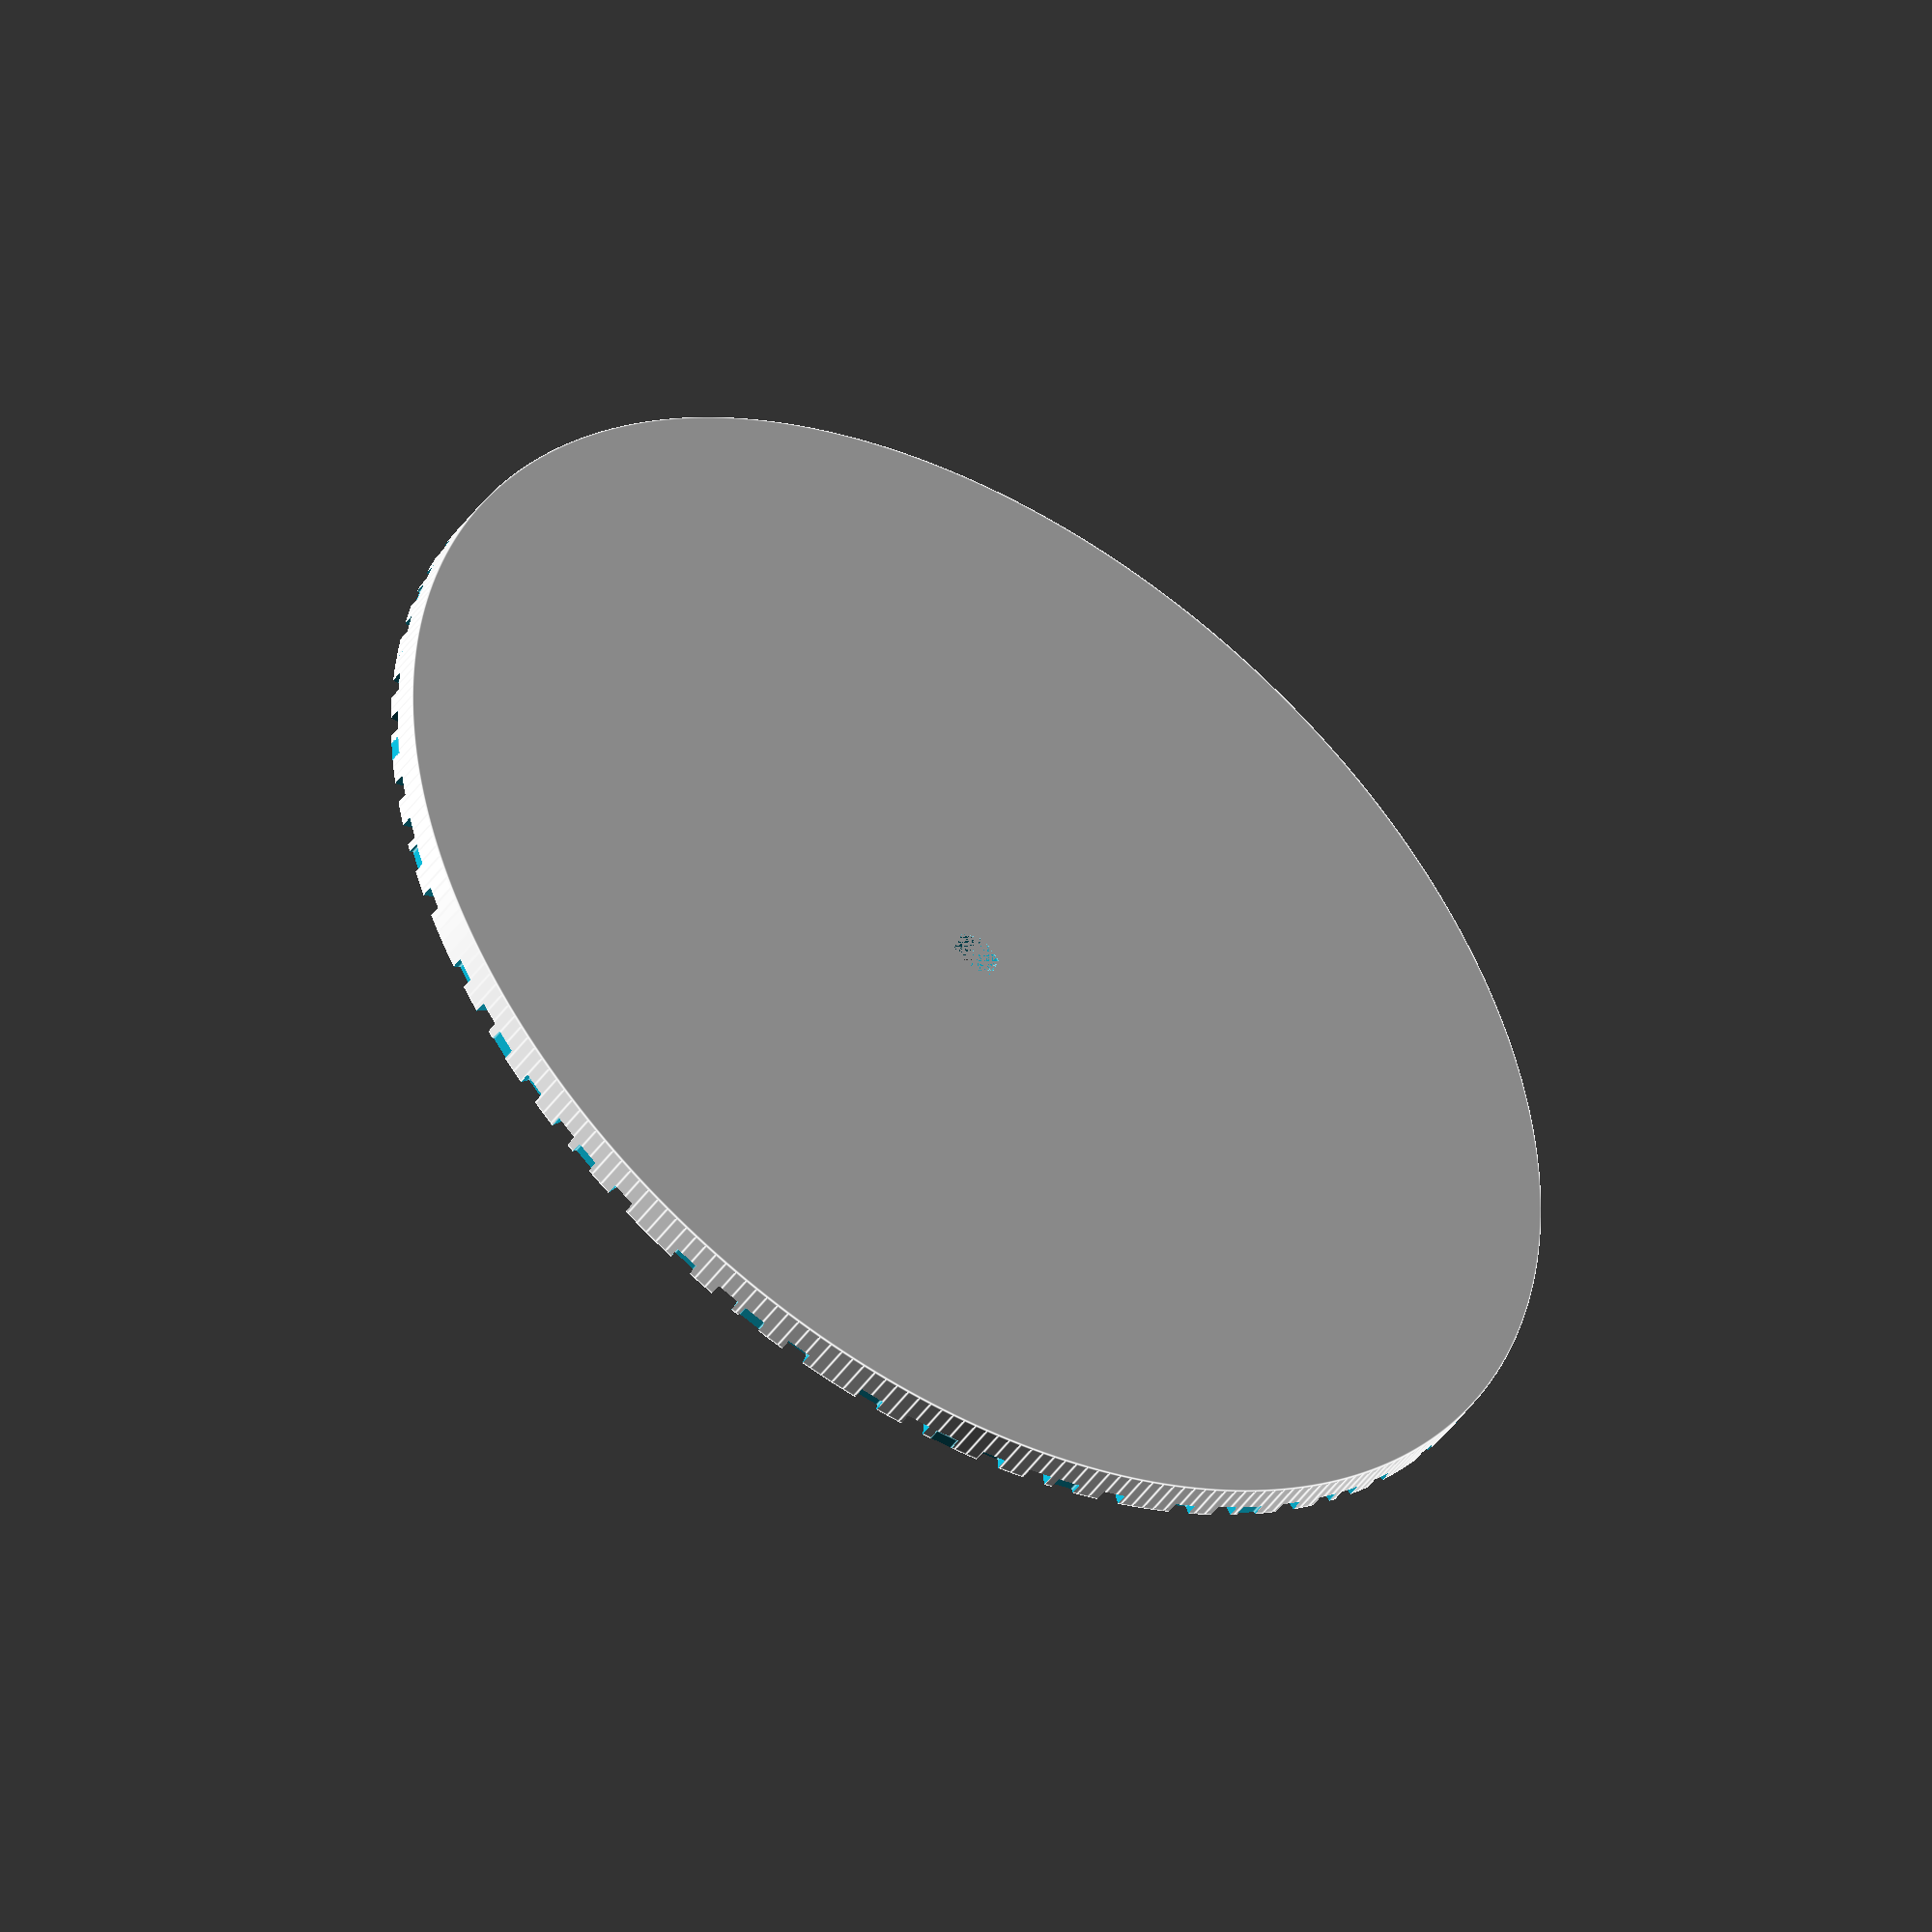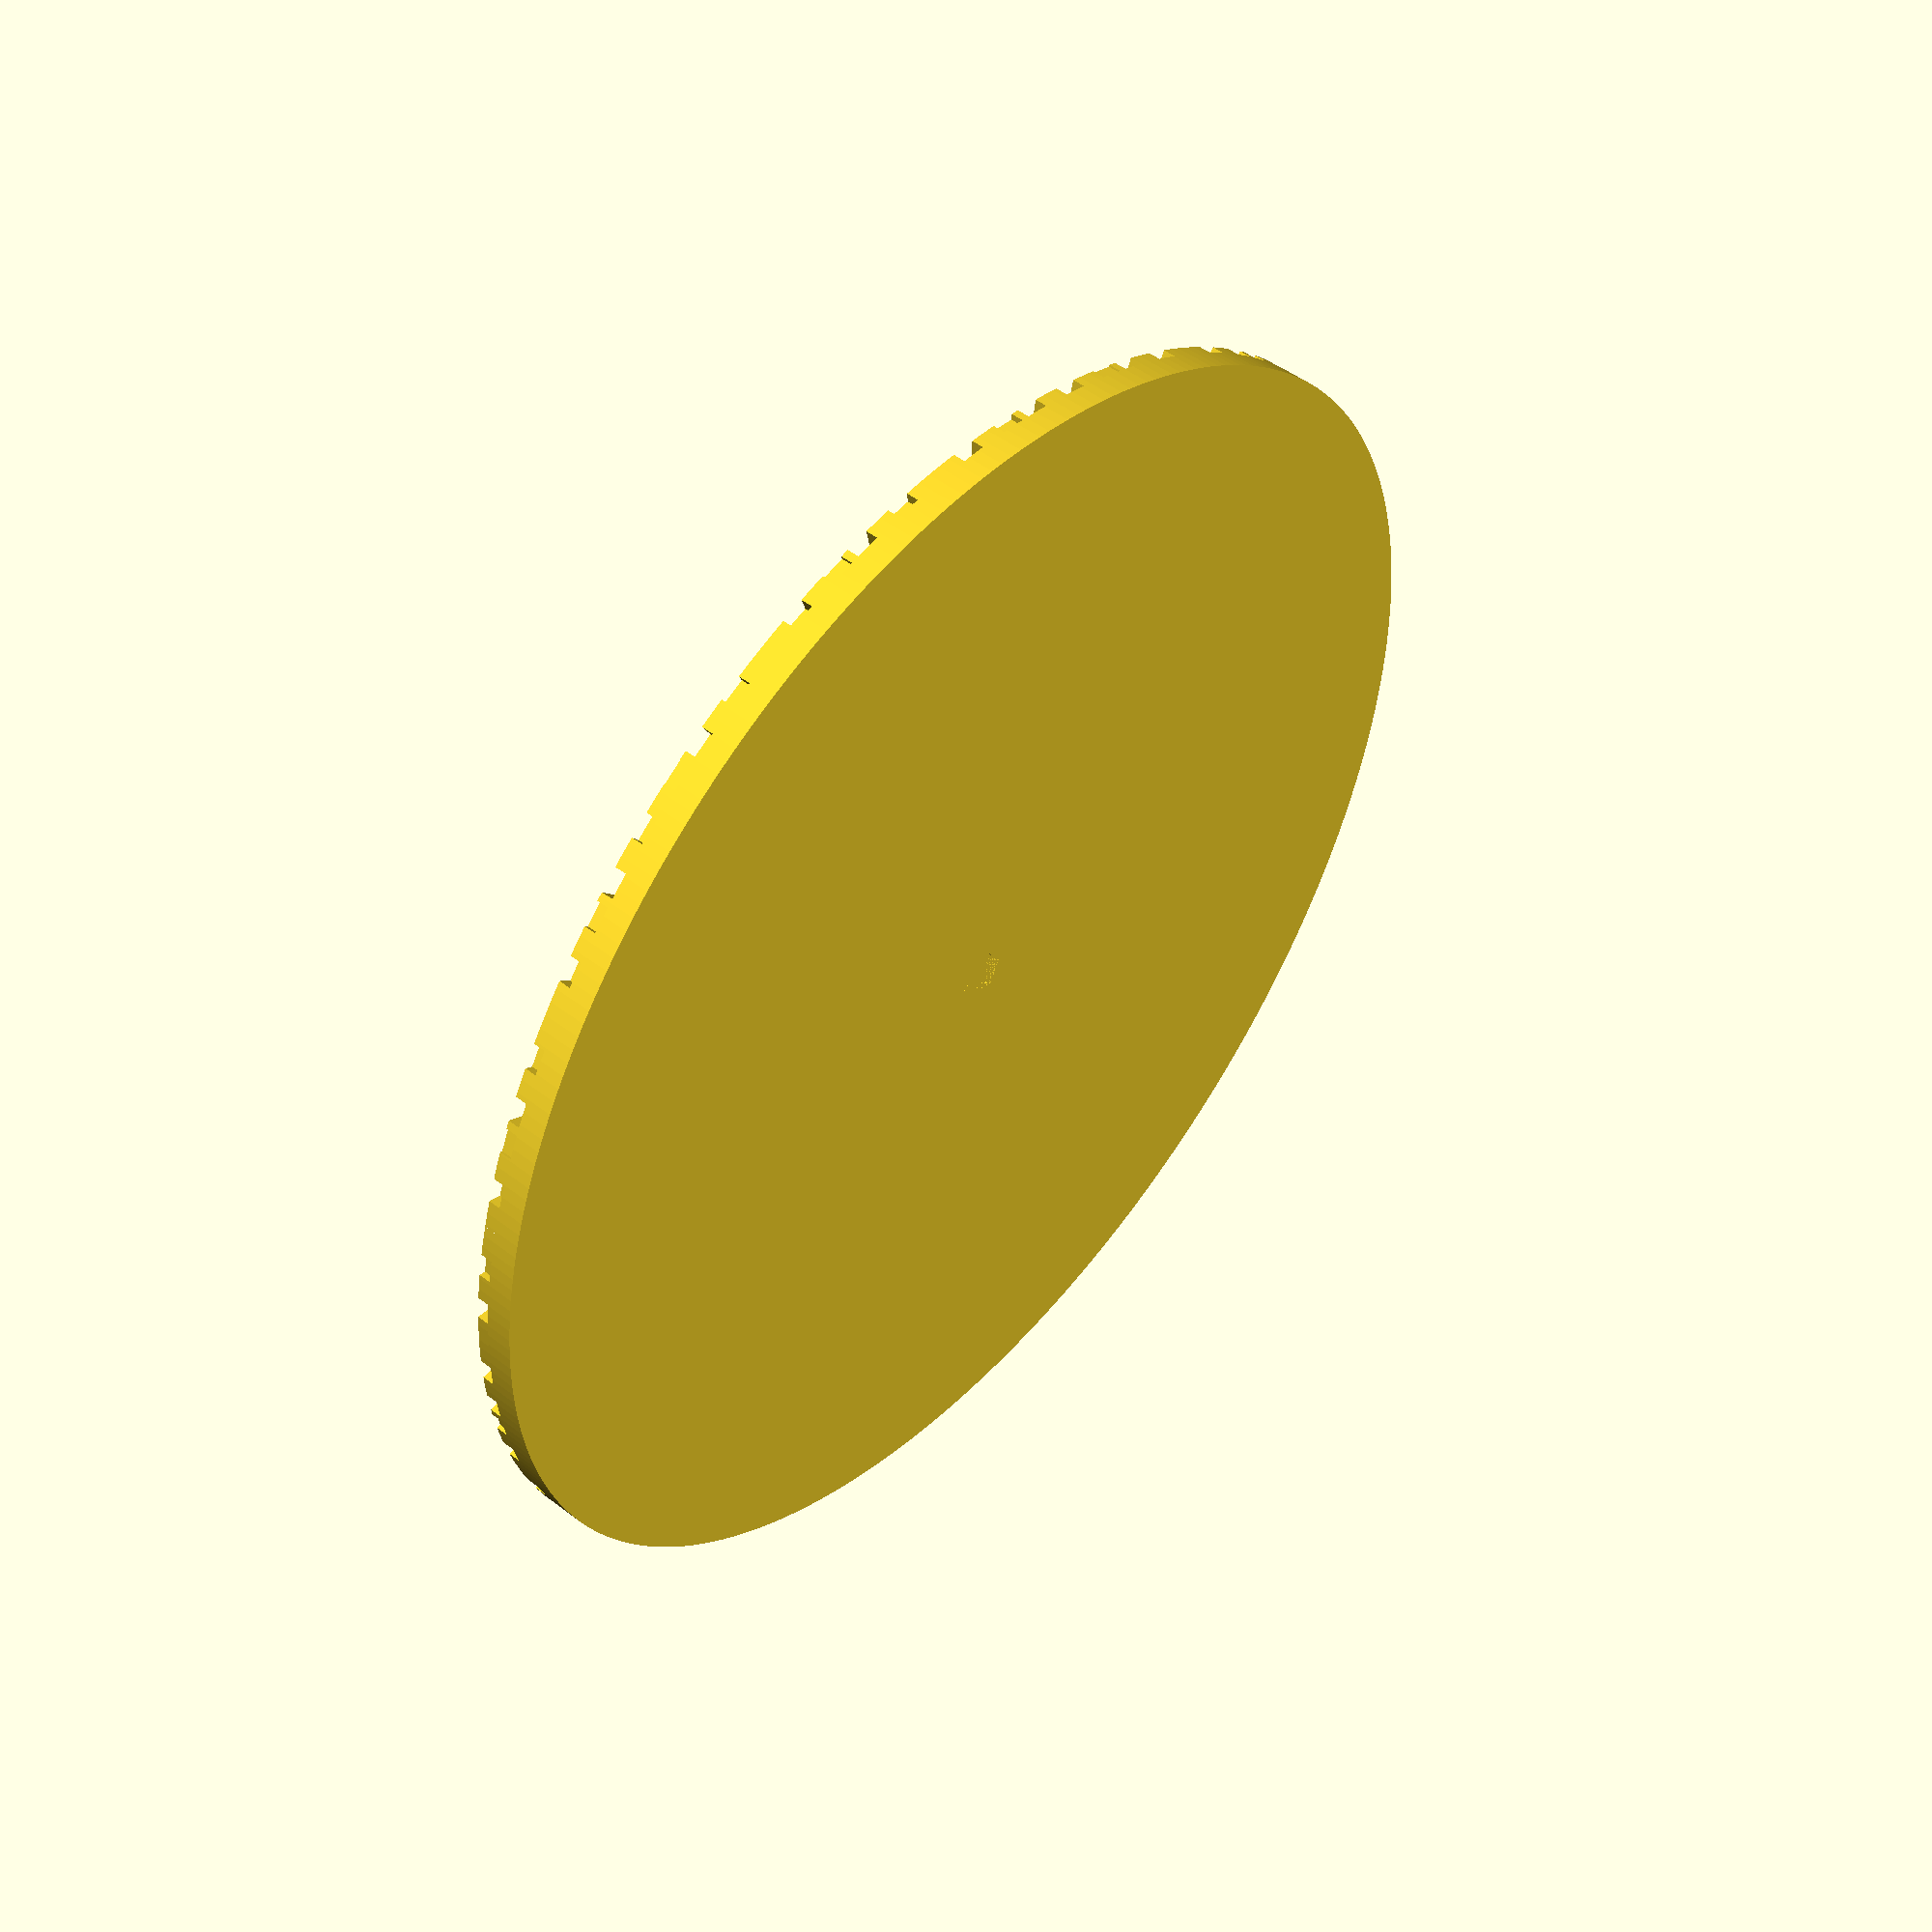
<openscad>
$fa = .01;
$fs = $preview ? 1 :.3;
n = 1000;
r = 50;
phi = (sqrt(5)-1)/2;

module cone(){
    
}
difference(){
    translate([0,0,-3])cylinder(r=r, h=3);
    for(i = [0:n+100]) rotate(i*phi*360) translate([sqrt(i)*r/sqrt(n),0,]) cube(size=1.2*r/sqrt(n), center=true);
    translate([0,0,-3]) linear_extrude(height=30, scale=.5) circle(d=4, $fn=6);
}


</openscad>
<views>
elev=45.2 azim=190.5 roll=147.4 proj=o view=edges
elev=131.8 azim=3.2 roll=49.3 proj=p view=solid
</views>
